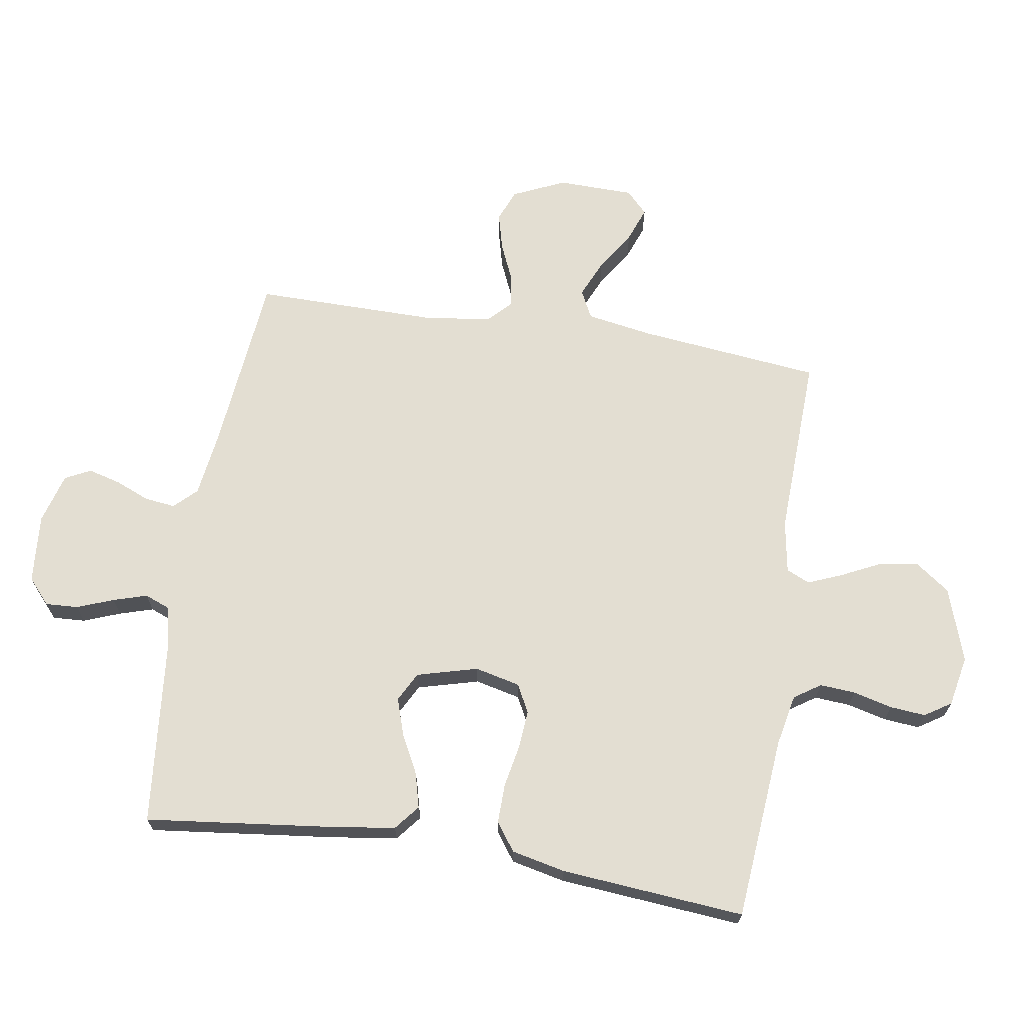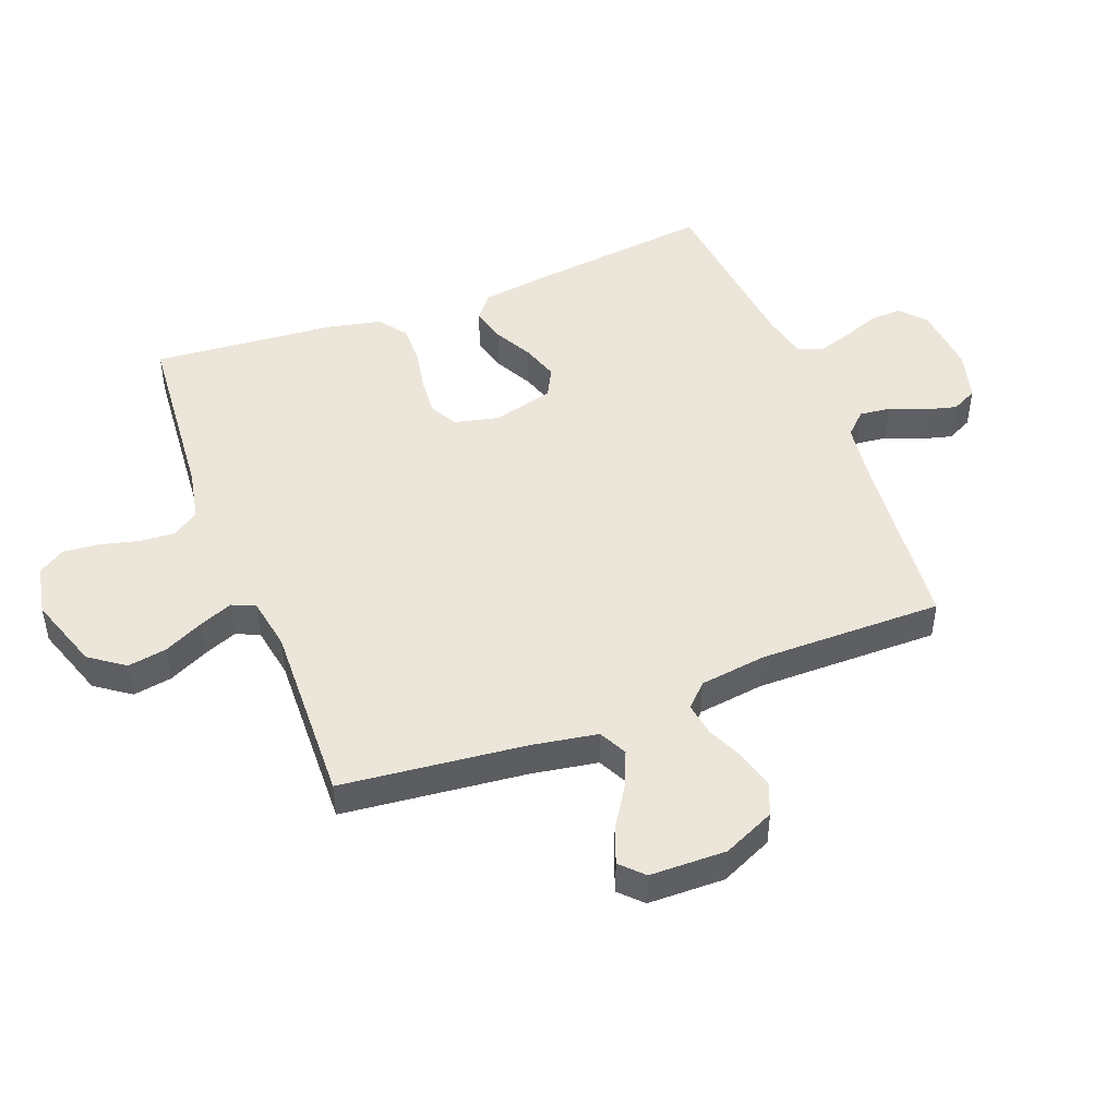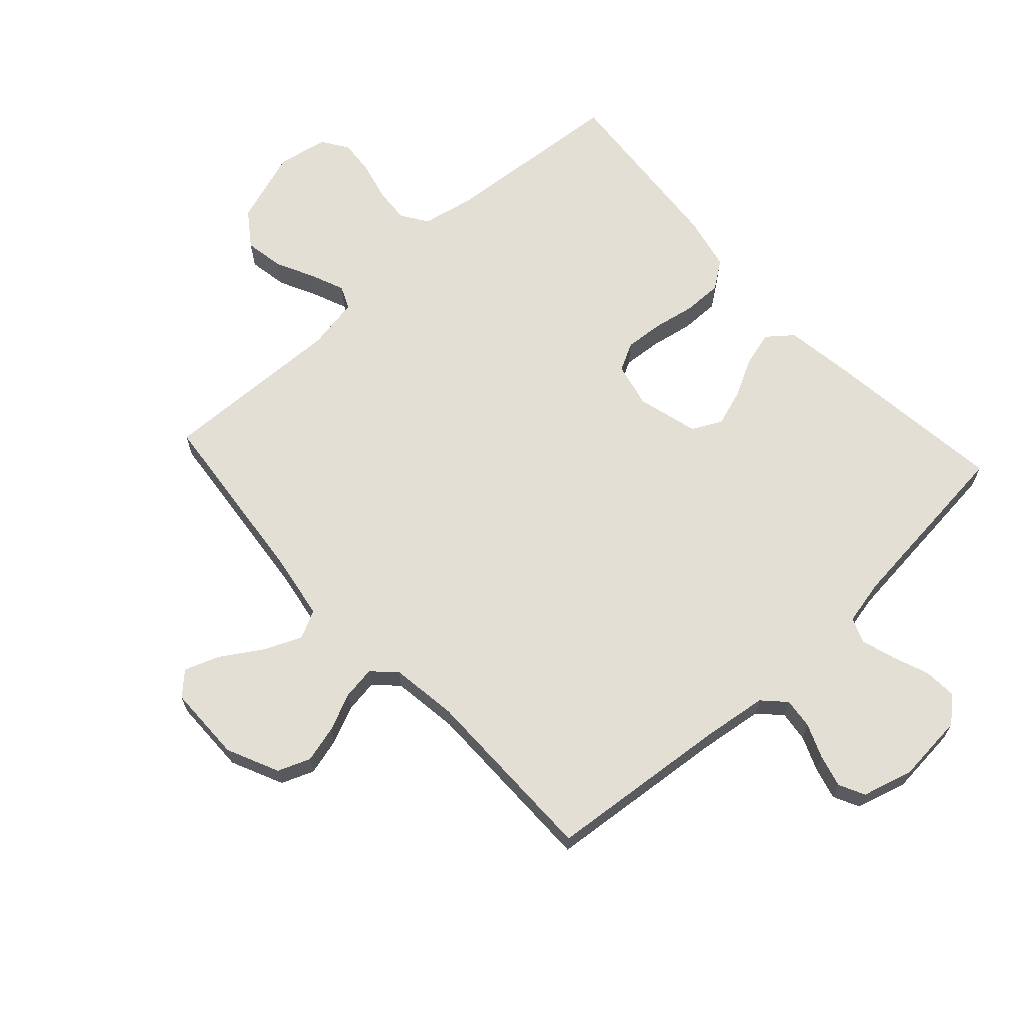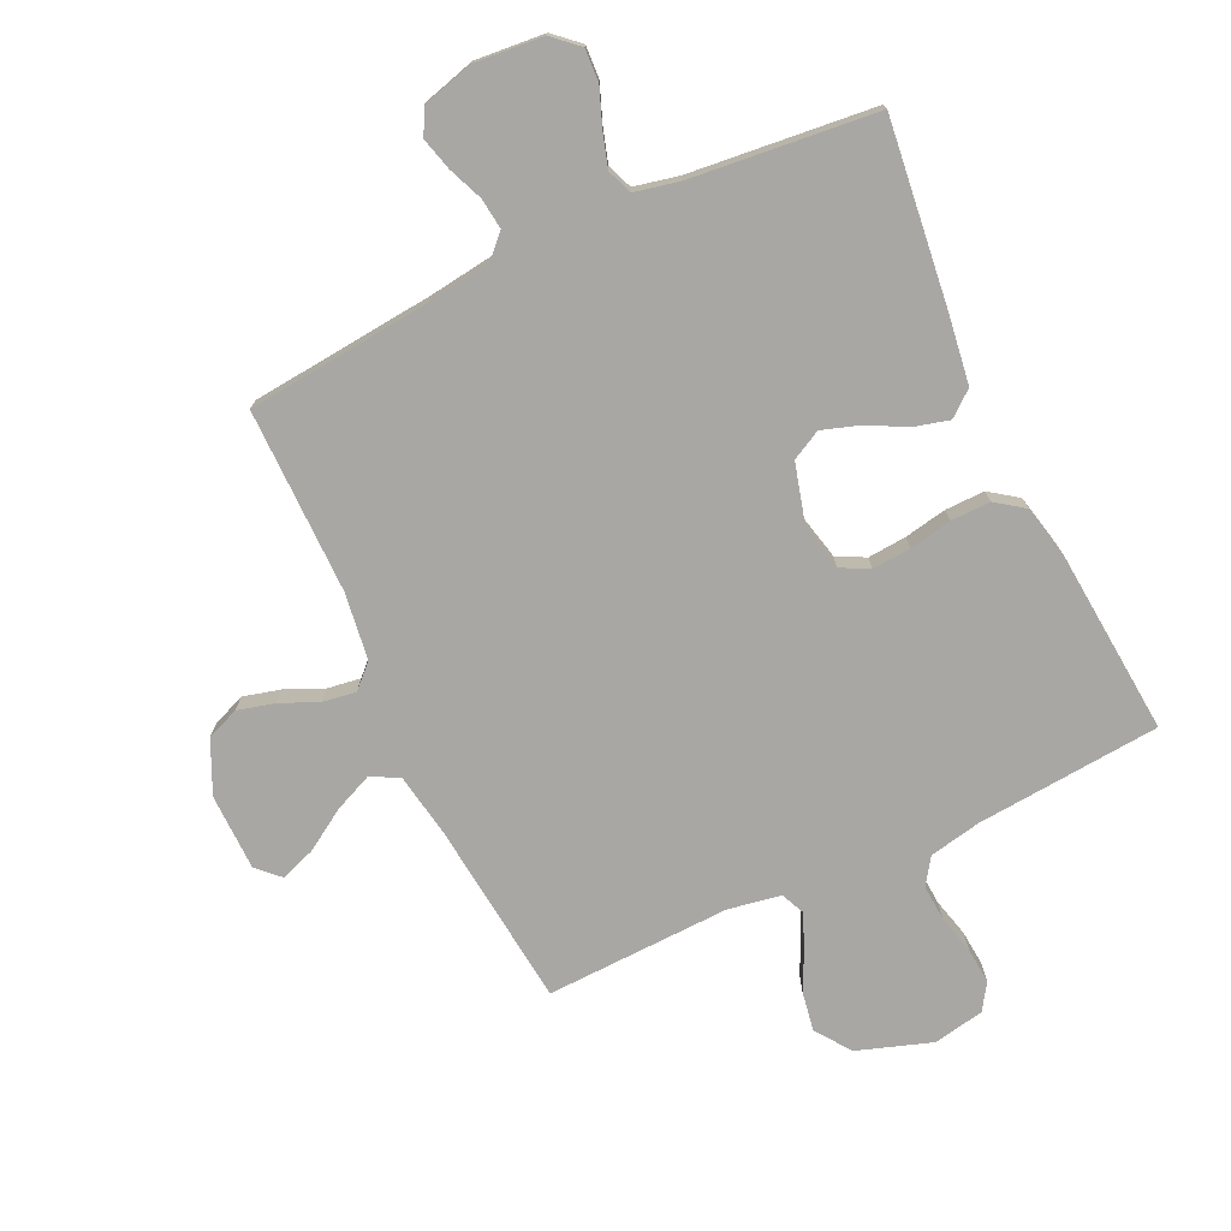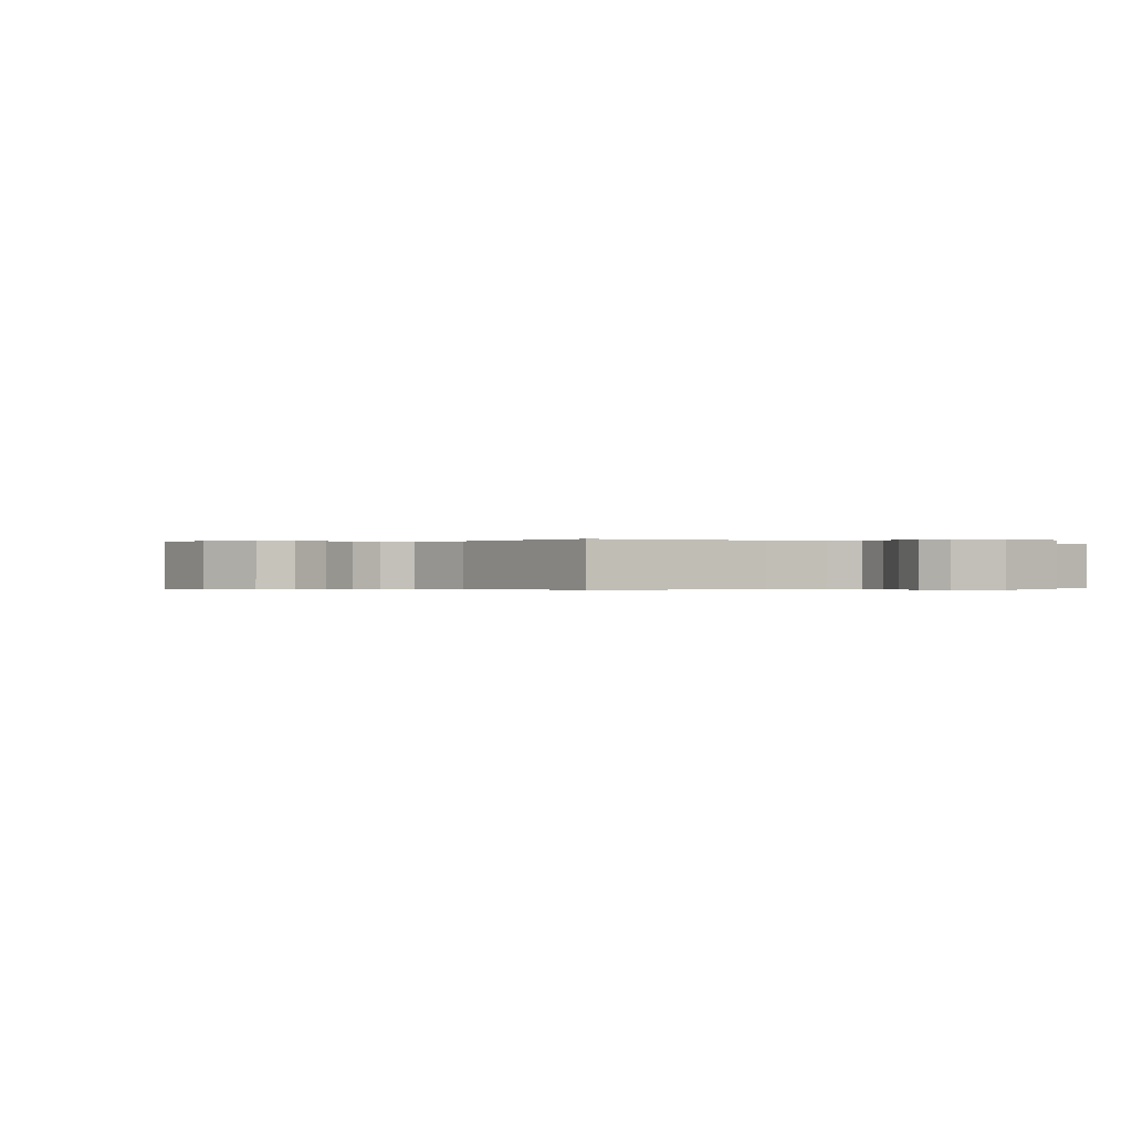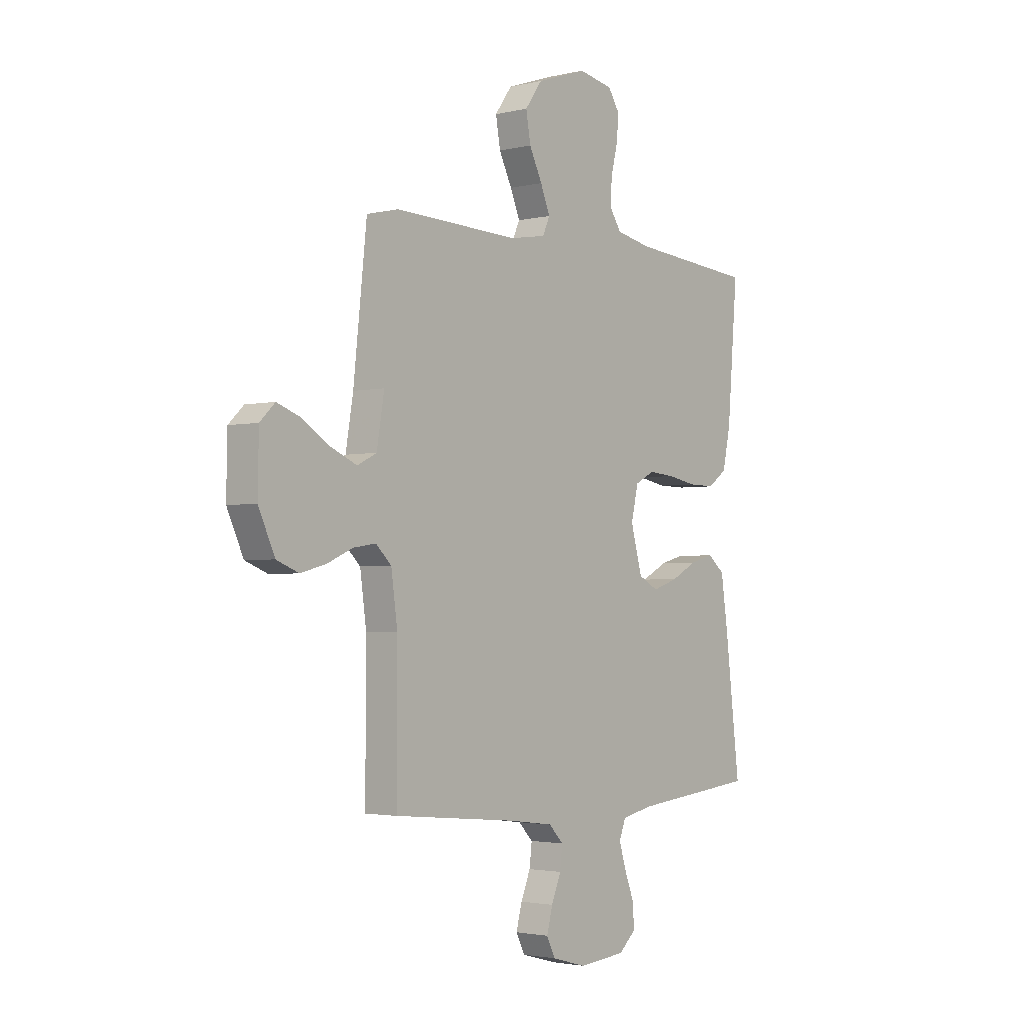
<metadata>
{"format":"obj","ext":"obj","renderer":"f3d","projection":"perspective","resolution":1024,"background":"white","views":[{"elev":67.7,"azim":-80.8,"up":"+Y"},{"elev":47.2,"azim":69.0,"up":"+Y"},{"elev":66.3,"azim":137.5,"up":"+Y"},{"elev":-74.7,"azim":-154.8,"up":"+Y"},{"elev":-0.2,"azim":143.8,"up":"+Y"},{"elev":-2.5,"azim":129.4,"up":"+Z"}]}
</metadata>
<code>
v 0.5 0.07 0.5
v 0.532 0.07 0.2
v 0.55 0.07 0.093
v 0.596 0.07 0.07
v 0.658 0.07 0.097
v 0.724 0.07 0.139
v 0.781 0.07 0.16
v 0.817 0.07 0.125
v 0.819 0.07 0
v 0.78 0.07 -0.085
v 0.727 0.07 -0.106
v 0.666 0.07 -0.09
v 0.605 0.07 -0.063
v 0.551 0.07 -0.055
v 0.514 0.07 -0.091
v 0.499 0.07 -0.2
v 0.5 0.07 -0.5
v 0.2 0.07 -0.529
v 0.096 0.07 -0.543
v 0.061 0.07 -0.579
v 0.067 0.07 -0.629
v 0.09 0.07 -0.685
v 0.104 0.07 -0.738
v 0.083 0.07 -0.78
v 0 0.07 -0.803
v -0.113 0.07 -0.793
v -0.154 0.07 -0.756
v -0.151 0.07 -0.703
v -0.128 0.07 -0.643
v -0.111 0.07 -0.588
v -0.127 0.07 -0.547
v -0.2 0.07 -0.531
v -0.5 0.07 -0.5
v -0.464 0.07 -0.2
v -0.448 0.07 -0.089
v -0.407 0.07 -0.056
v -0.35 0.07 -0.071
v -0.287 0.07 -0.104
v -0.226 0.07 -0.124
v -0.178 0.07 -0.099
v -0.151 0.07 0
v -0.168 0.07 0.074
v -0.214 0.07 0.098
v -0.277 0.07 0.093
v -0.346 0.07 0.08
v -0.41 0.07 0.079
v -0.456 0.07 0.112
v -0.475 0.07 0.2
v -0.5 0.07 0.5
v -0.2 0.07 0.525
v -0.115 0.07 0.542
v -0.086 0.07 0.585
v -0.09 0.07 0.643
v -0.106 0.07 0.707
v -0.111 0.07 0.765
v -0.083 0.07 0.808
v 0 0.07 0.824
v 0.121 0.07 0.783
v 0.162 0.07 0.726
v 0.151 0.07 0.662
v 0.12 0.07 0.599
v 0.097 0.07 0.543
v 0.114 0.07 0.505
v 0.2 0.07 0.49
v 0.5 0 0.5
v 0.532 0 0.2
v 0.55 0 0.093
v 0.596 0 0.07
v 0.658 0 0.097
v 0.724 0 0.139
v 0.781 0 0.16
v 0.817 0 0.125
v 0.819 0 0
v 0.78 0 -0.085
v 0.727 0 -0.106
v 0.666 0 -0.09
v 0.605 0 -0.063
v 0.551 0 -0.055
v 0.514 0 -0.091
v 0.499 0 -0.2
v 0.5 0 -0.5
v 0.2 0 -0.529
v 0.096 0 -0.543
v 0.061 0 -0.579
v 0.067 0 -0.629
v 0.09 0 -0.685
v 0.104 0 -0.738
v 0.083 0 -0.78
v 0 0 -0.803
v -0.113 0 -0.793
v -0.154 0 -0.756
v -0.151 0 -0.703
v -0.128 0 -0.643
v -0.111 0 -0.588
v -0.127 0 -0.547
v -0.2 0 -0.531
v -0.5 0 -0.5
v -0.464 0 -0.2
v -0.448 0 -0.089
v -0.407 0 -0.056
v -0.35 0 -0.071
v -0.287 0 -0.104
v -0.226 0 -0.124
v -0.178 0 -0.099
v -0.151 0 0
v -0.168 0 0.074
v -0.214 0 0.098
v -0.277 0 0.093
v -0.346 0 0.08
v -0.41 0 0.079
v -0.456 0 0.112
v -0.475 0 0.2
v -0.5 0 0.5
v -0.2 0 0.525
v -0.115 0 0.542
v -0.086 0 0.585
v -0.09 0 0.643
v -0.106 0 0.707
v -0.111 0 0.765
v -0.083 0 0.808
v 0 0 0.824
v 0.121 0 0.783
v 0.162 0 0.726
v 0.151 0 0.662
v 0.12 0 0.599
v 0.097 0 0.543
v 0.114 0 0.505
v 0.2 0 0.49
f 59 60 61
f 58 59 61
f 57 58 61
f 56 57 61
f 55 56 61
f 54 55 61
f 53 54 61
f 52 53 61 62
f 51 52 62 63
f 48 49 50
f 47 48 50
f 46 47 50
f 45 46 50
f 44 45 50
f 51 63 64
f 50 51 64
f 44 50 64
f 43 44 64
f 36 37 38
f 35 36 38
f 34 35 38
f 33 34 38
f 32 33 38
f 31 32 38 39
f 30 31 39 40
f 27 28 29
f 26 27 29
f 25 26 29
f 24 25 29
f 23 24 29
f 22 23 29
f 21 22 29
f 20 21 29 30
f 30 40 41
f 20 30 41
f 19 20 41
f 16 17 18
f 19 41 42
f 18 19 42
f 16 18 42
f 15 16 42
f 11 12 13
f 10 11 13
f 9 10 13
f 8 9 13
f 7 8 13
f 6 7 13
f 5 6 13
f 4 5 13 14
f 64 1 2
f 43 64 2
f 42 43 2
f 15 42 2
f 14 15 2
f 14 2 3
f 3 4 14
f 125 124 123
f 125 123 122
f 125 122 121
f 125 121 120
f 125 120 119
f 125 119 118
f 125 118 117
f 126 125 117 116
f 127 126 116 115
f 114 113 112
f 114 112 111
f 114 111 110
f 114 110 109
f 114 109 108
f 128 127 115
f 128 115 114
f 128 114 108
f 128 108 107
f 102 101 100
f 102 100 99
f 102 99 98
f 102 98 97
f 102 97 96
f 103 102 96 95
f 104 103 95 94
f 93 92 91
f 93 91 90
f 93 90 89
f 93 89 88
f 93 88 87
f 93 87 86
f 93 86 85
f 94 93 85 84
f 105 104 94
f 105 94 84
f 105 84 83
f 82 81 80
f 106 105 83
f 106 83 82
f 106 82 80
f 106 80 79
f 77 76 75
f 77 75 74
f 77 74 73
f 77 73 72
f 77 72 71
f 77 71 70
f 77 70 69
f 78 77 69 68
f 66 65 128
f 66 128 107
f 66 107 106
f 66 106 79
f 66 79 78
f 67 66 78
f 78 68 67
f 1 65 66 2
f 2 66 67 3
f 3 67 68 4
f 4 68 69 5
f 5 69 70 6
f 6 70 71 7
f 7 71 72 8
f 8 72 73 9
f 9 73 74 10
f 10 74 75 11
f 11 75 76 12
f 12 76 77 13
f 13 77 78 14
f 14 78 79 15
f 15 79 80 16
f 16 80 81 17
f 17 81 82 18
f 18 82 83 19
f 19 83 84 20
f 20 84 85 21
f 21 85 86 22
f 22 86 87 23
f 23 87 88 24
f 24 88 89 25
f 25 89 90 26
f 26 90 91 27
f 27 91 92 28
f 28 92 93 29
f 29 93 94 30
f 30 94 95 31
f 31 95 96 32
f 32 96 97 33
f 33 97 98 34
f 34 98 99 35
f 35 99 100 36
f 36 100 101 37
f 37 101 102 38
f 38 102 103 39
f 39 103 104 40
f 40 104 105 41
f 41 105 106 42
f 42 106 107 43
f 43 107 108 44
f 44 108 109 45
f 45 109 110 46
f 46 110 111 47
f 47 111 112 48
f 48 112 113 49
f 49 113 114 50
f 50 114 115 51
f 51 115 116 52
f 52 116 117 53
f 53 117 118 54
f 54 118 119 55
f 55 119 120 56
f 56 120 121 57
f 57 121 122 58
f 58 122 123 59
f 59 123 124 60
f 60 124 125 61
f 61 125 126 62
f 62 126 127 63
f 63 127 128 64
f 64 128 65 1

</code>
